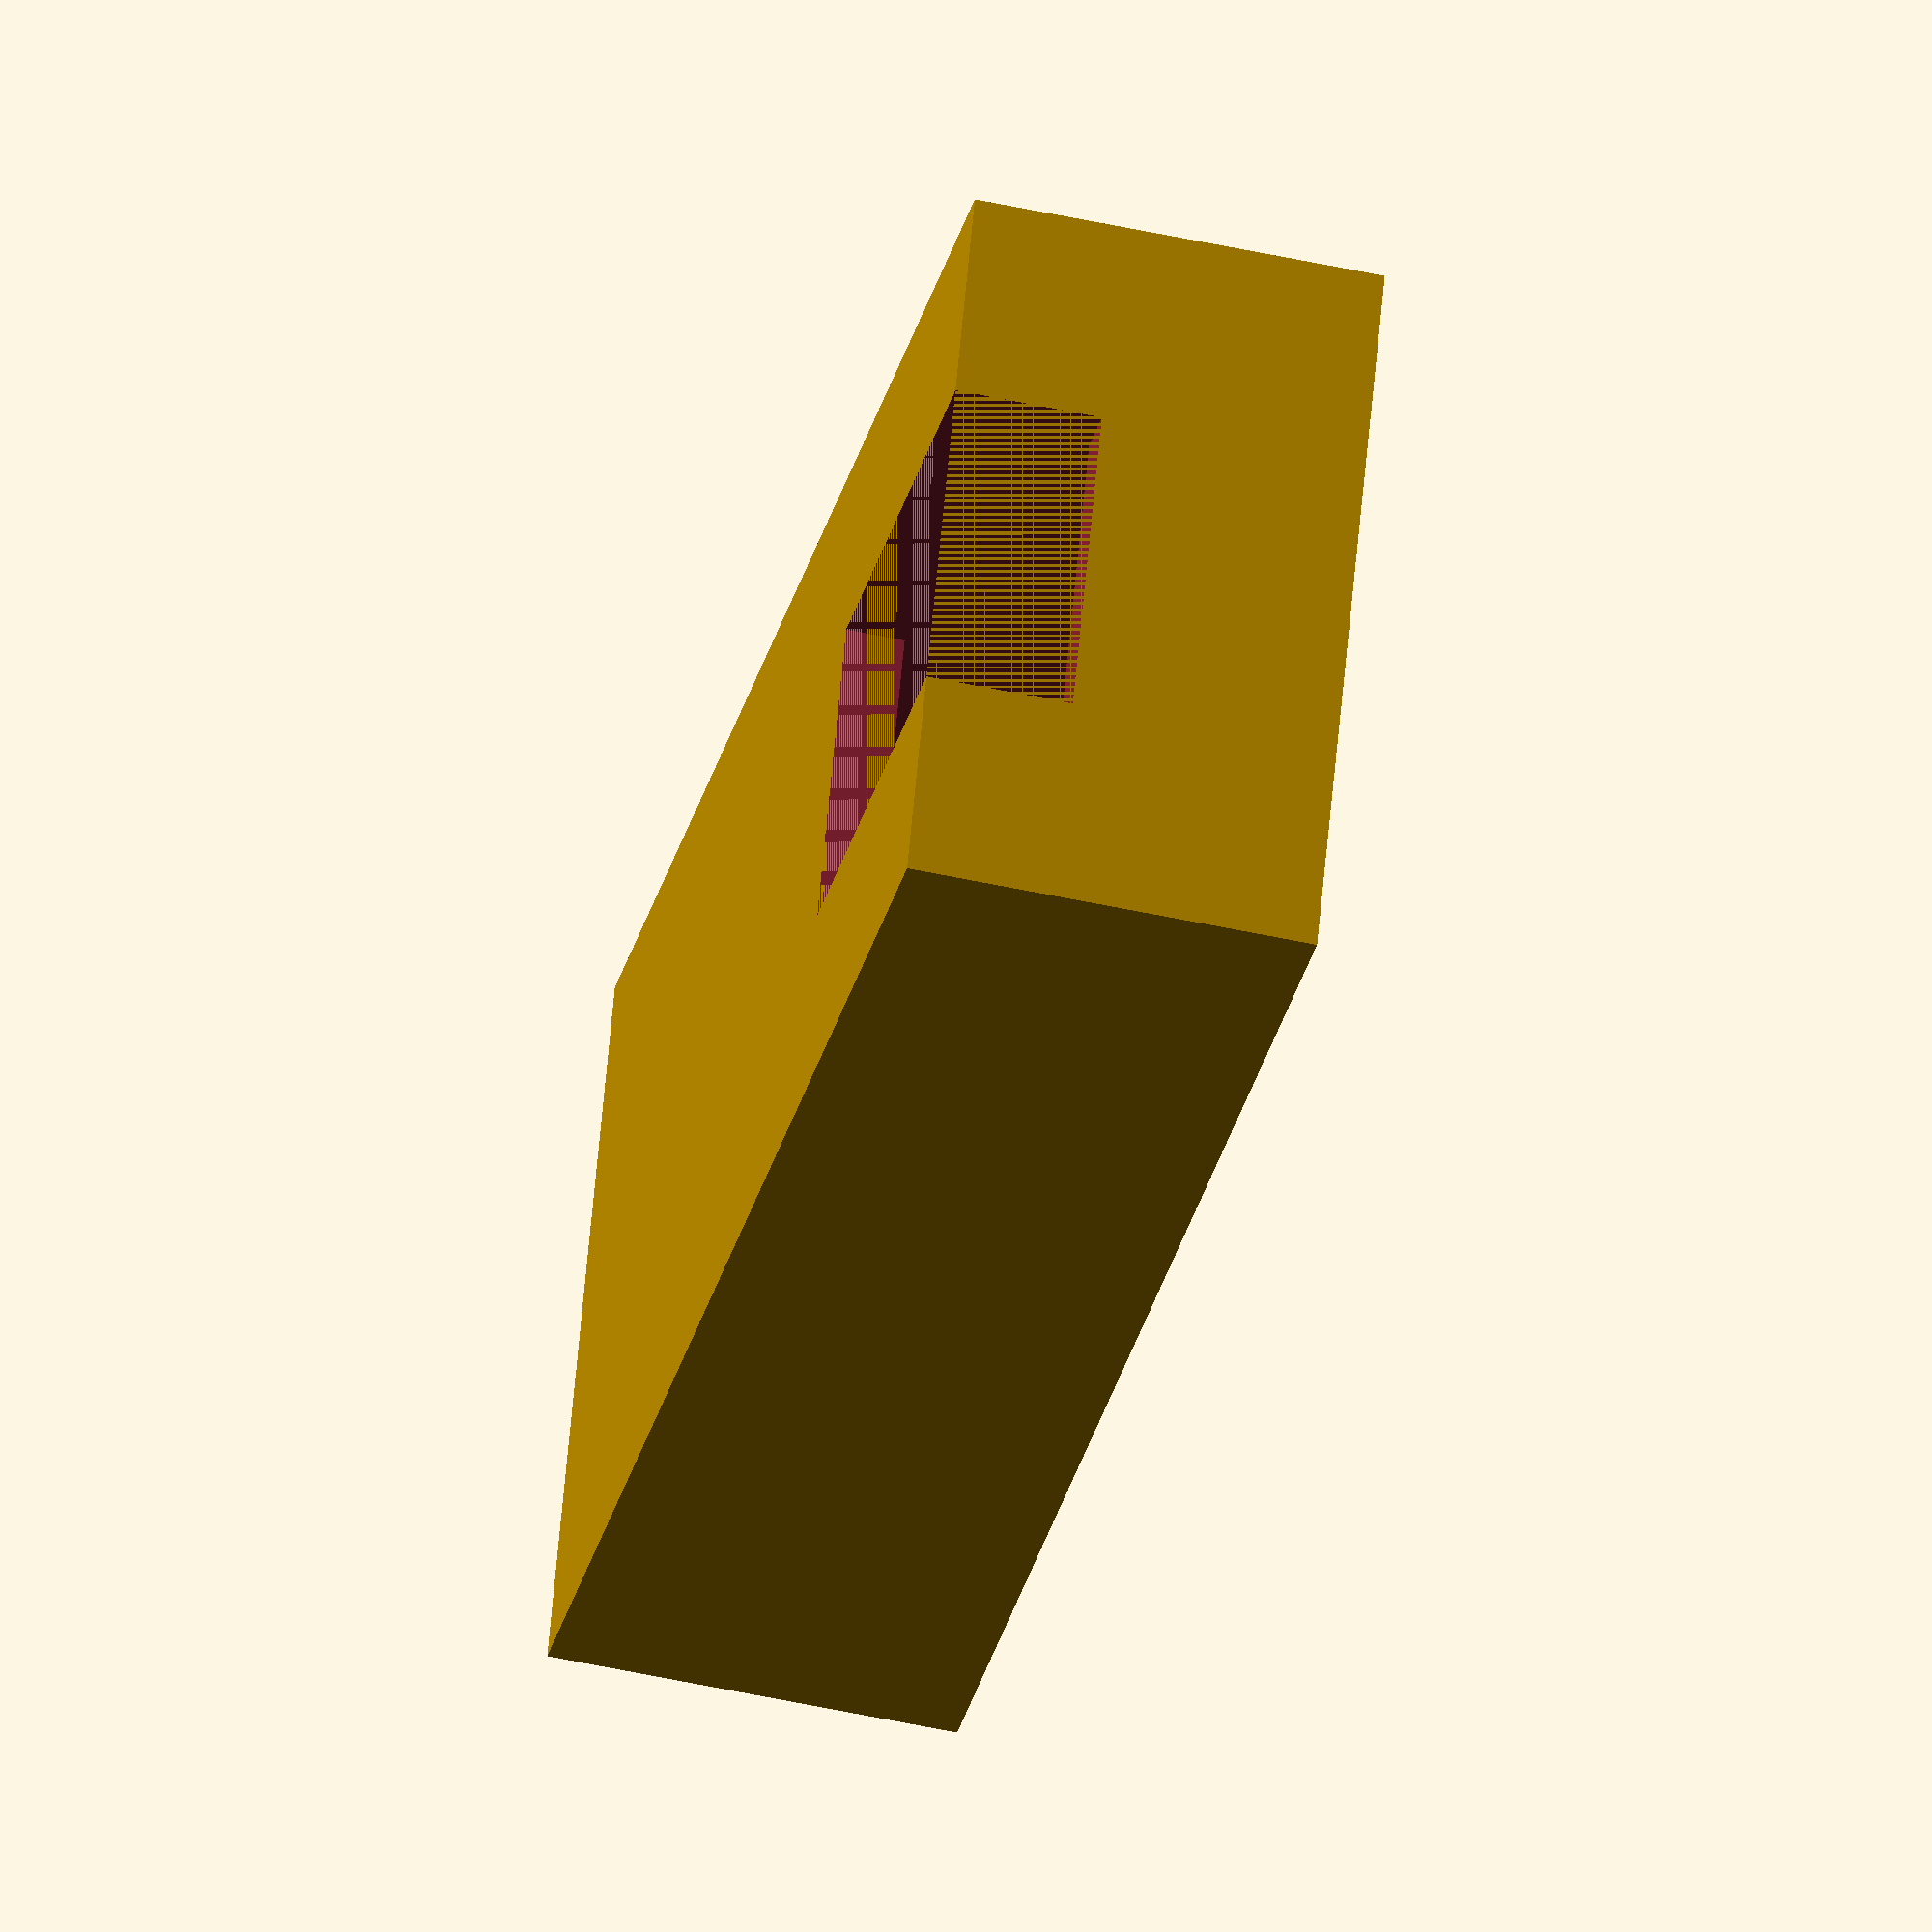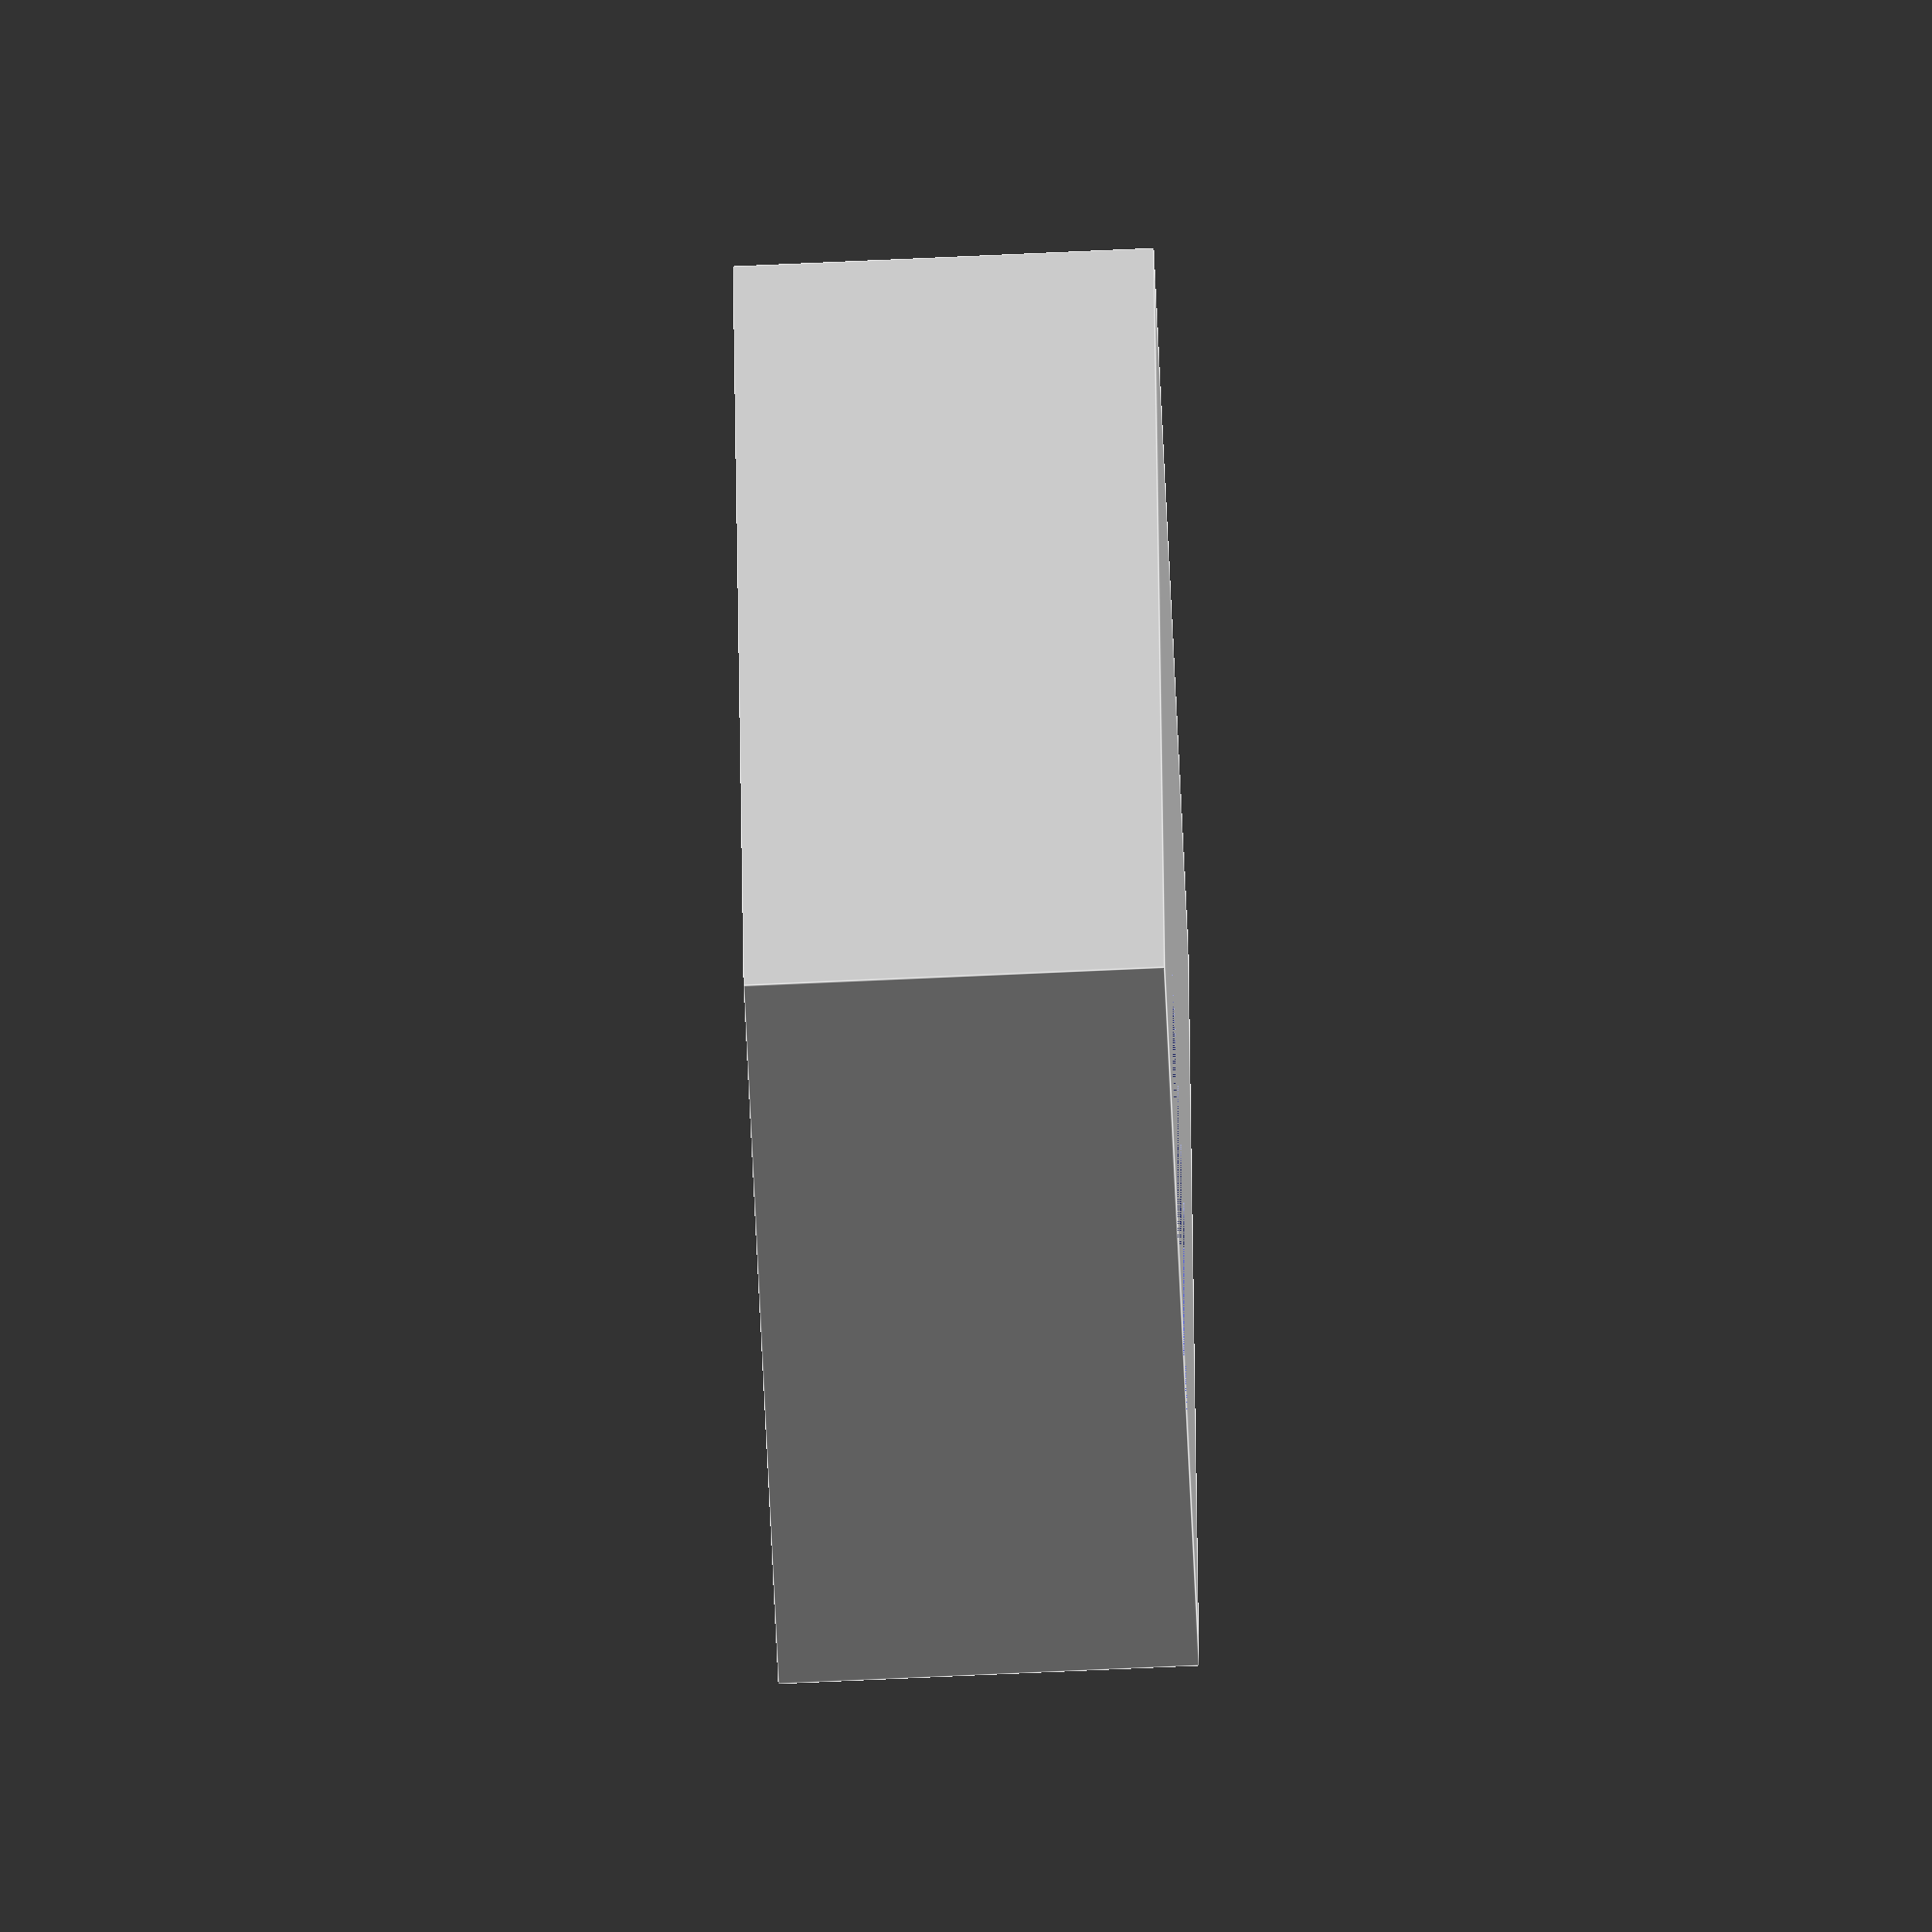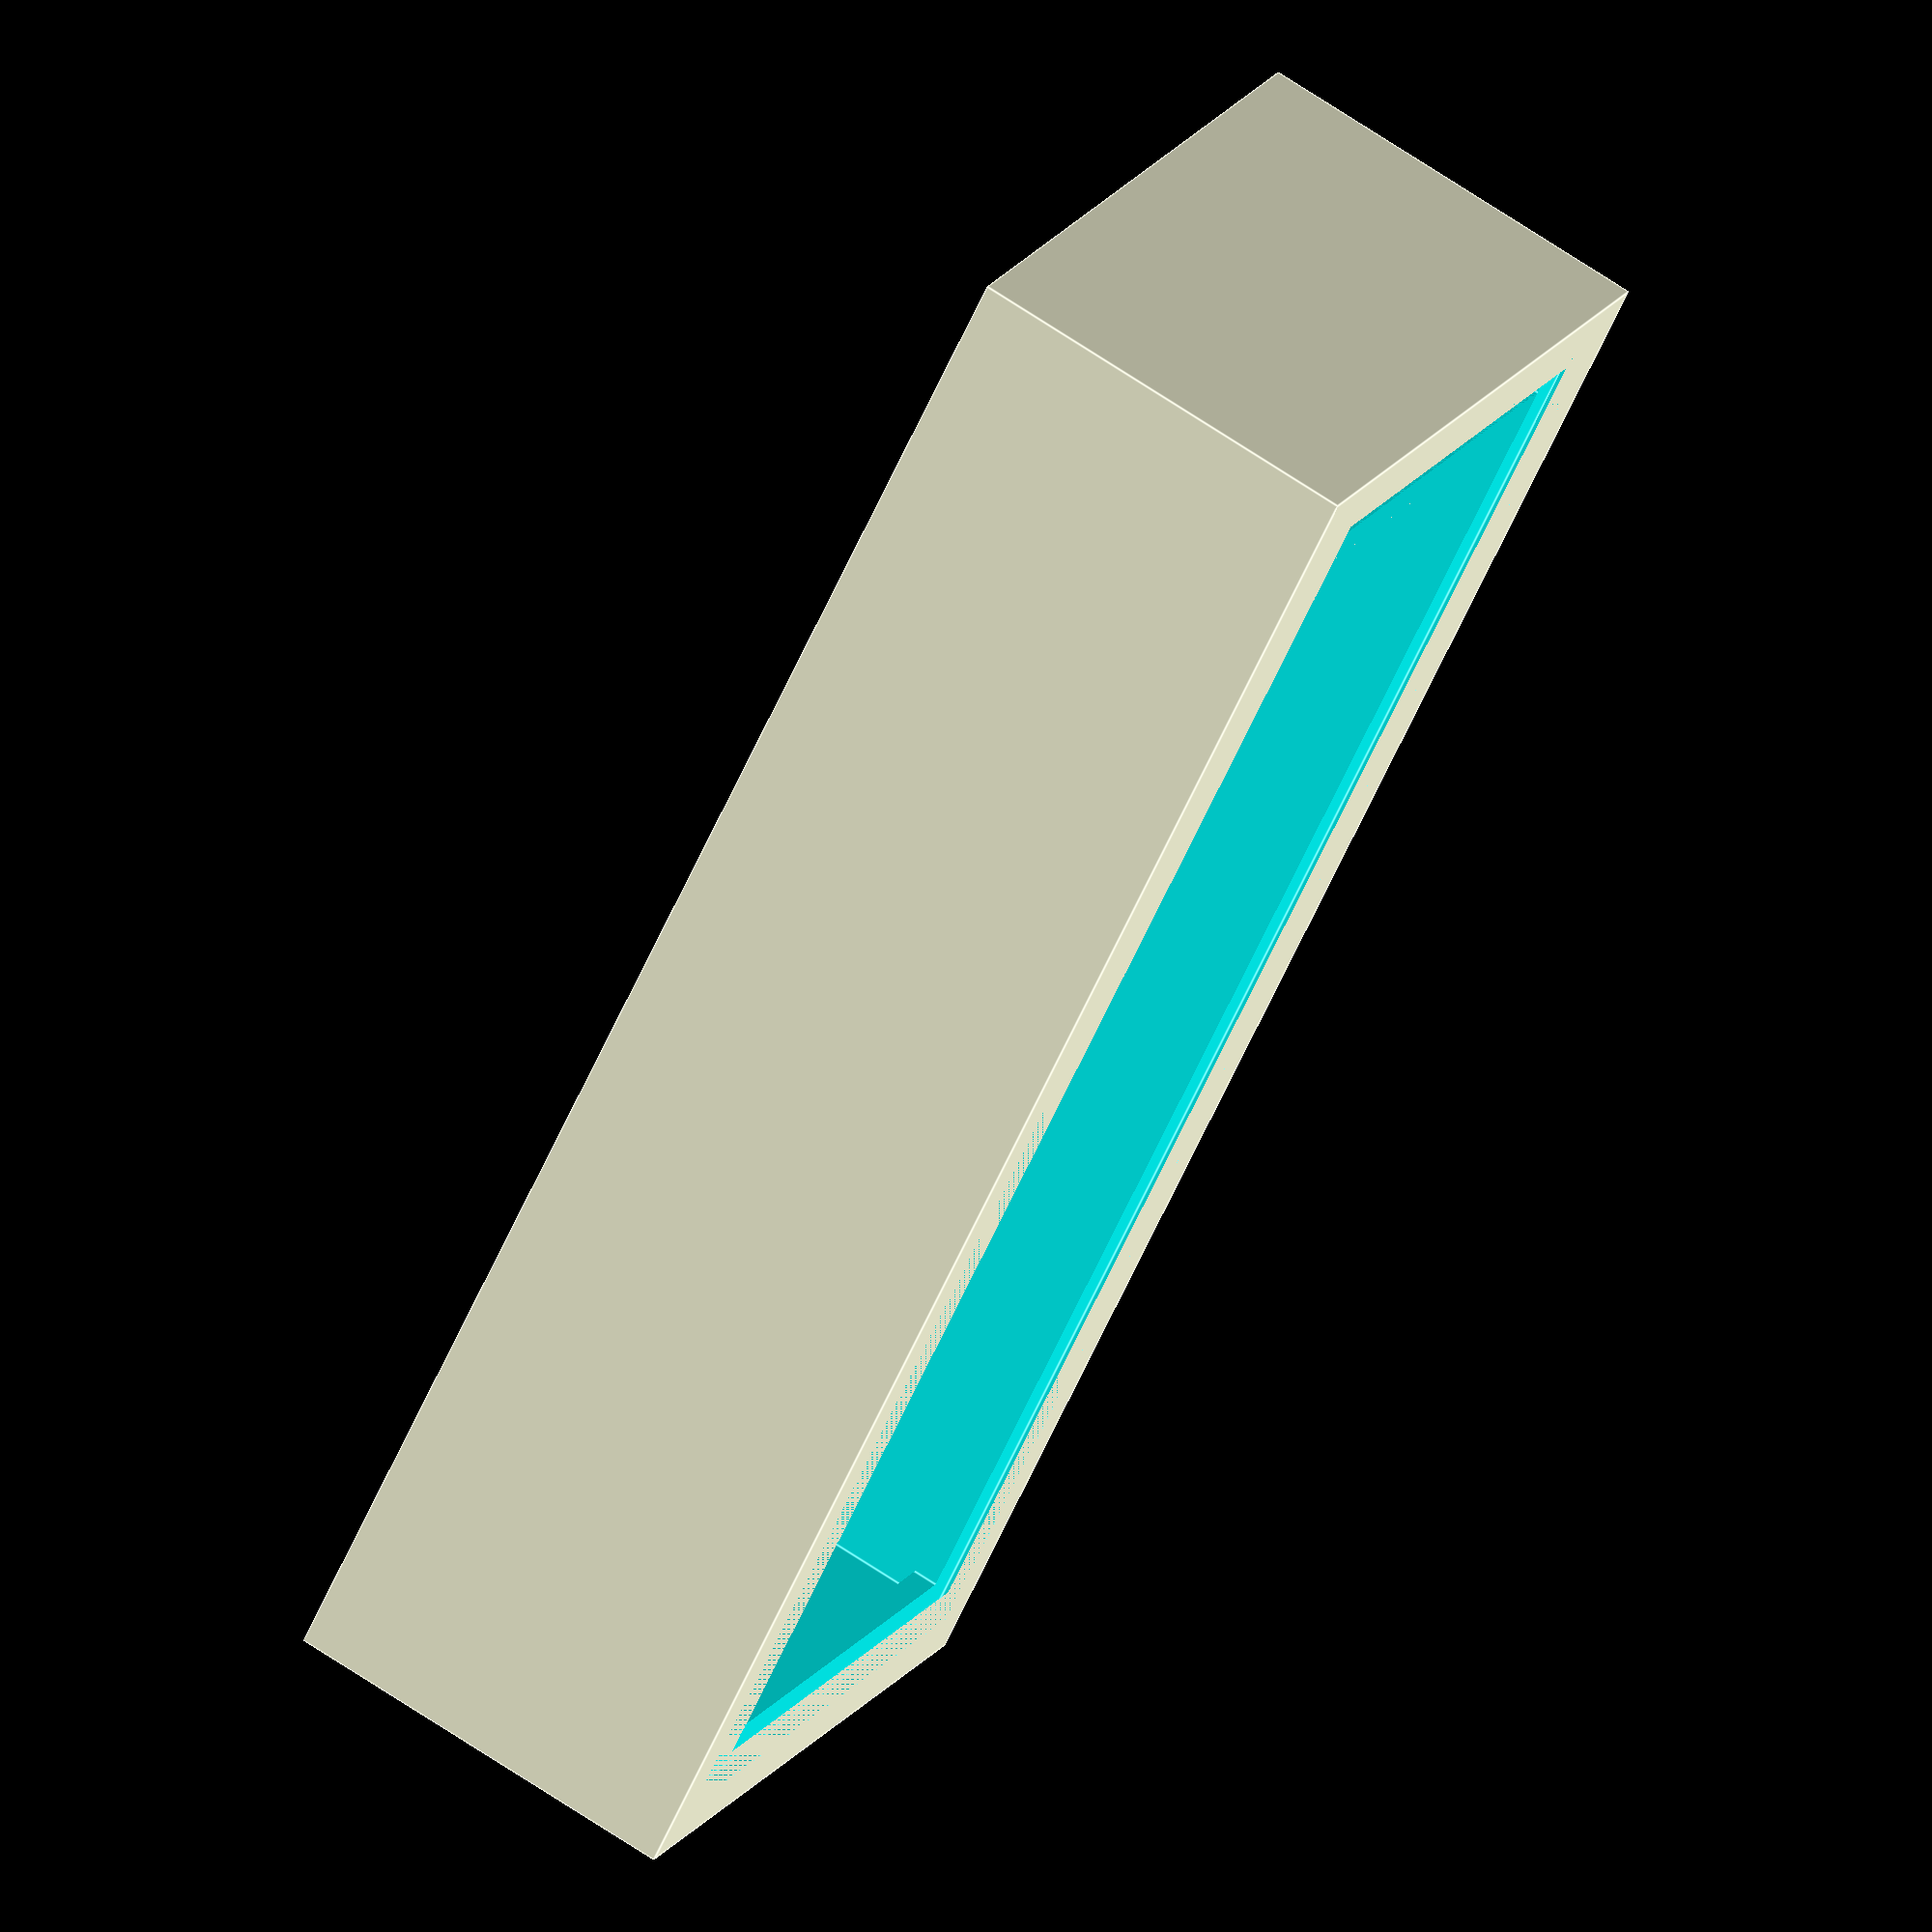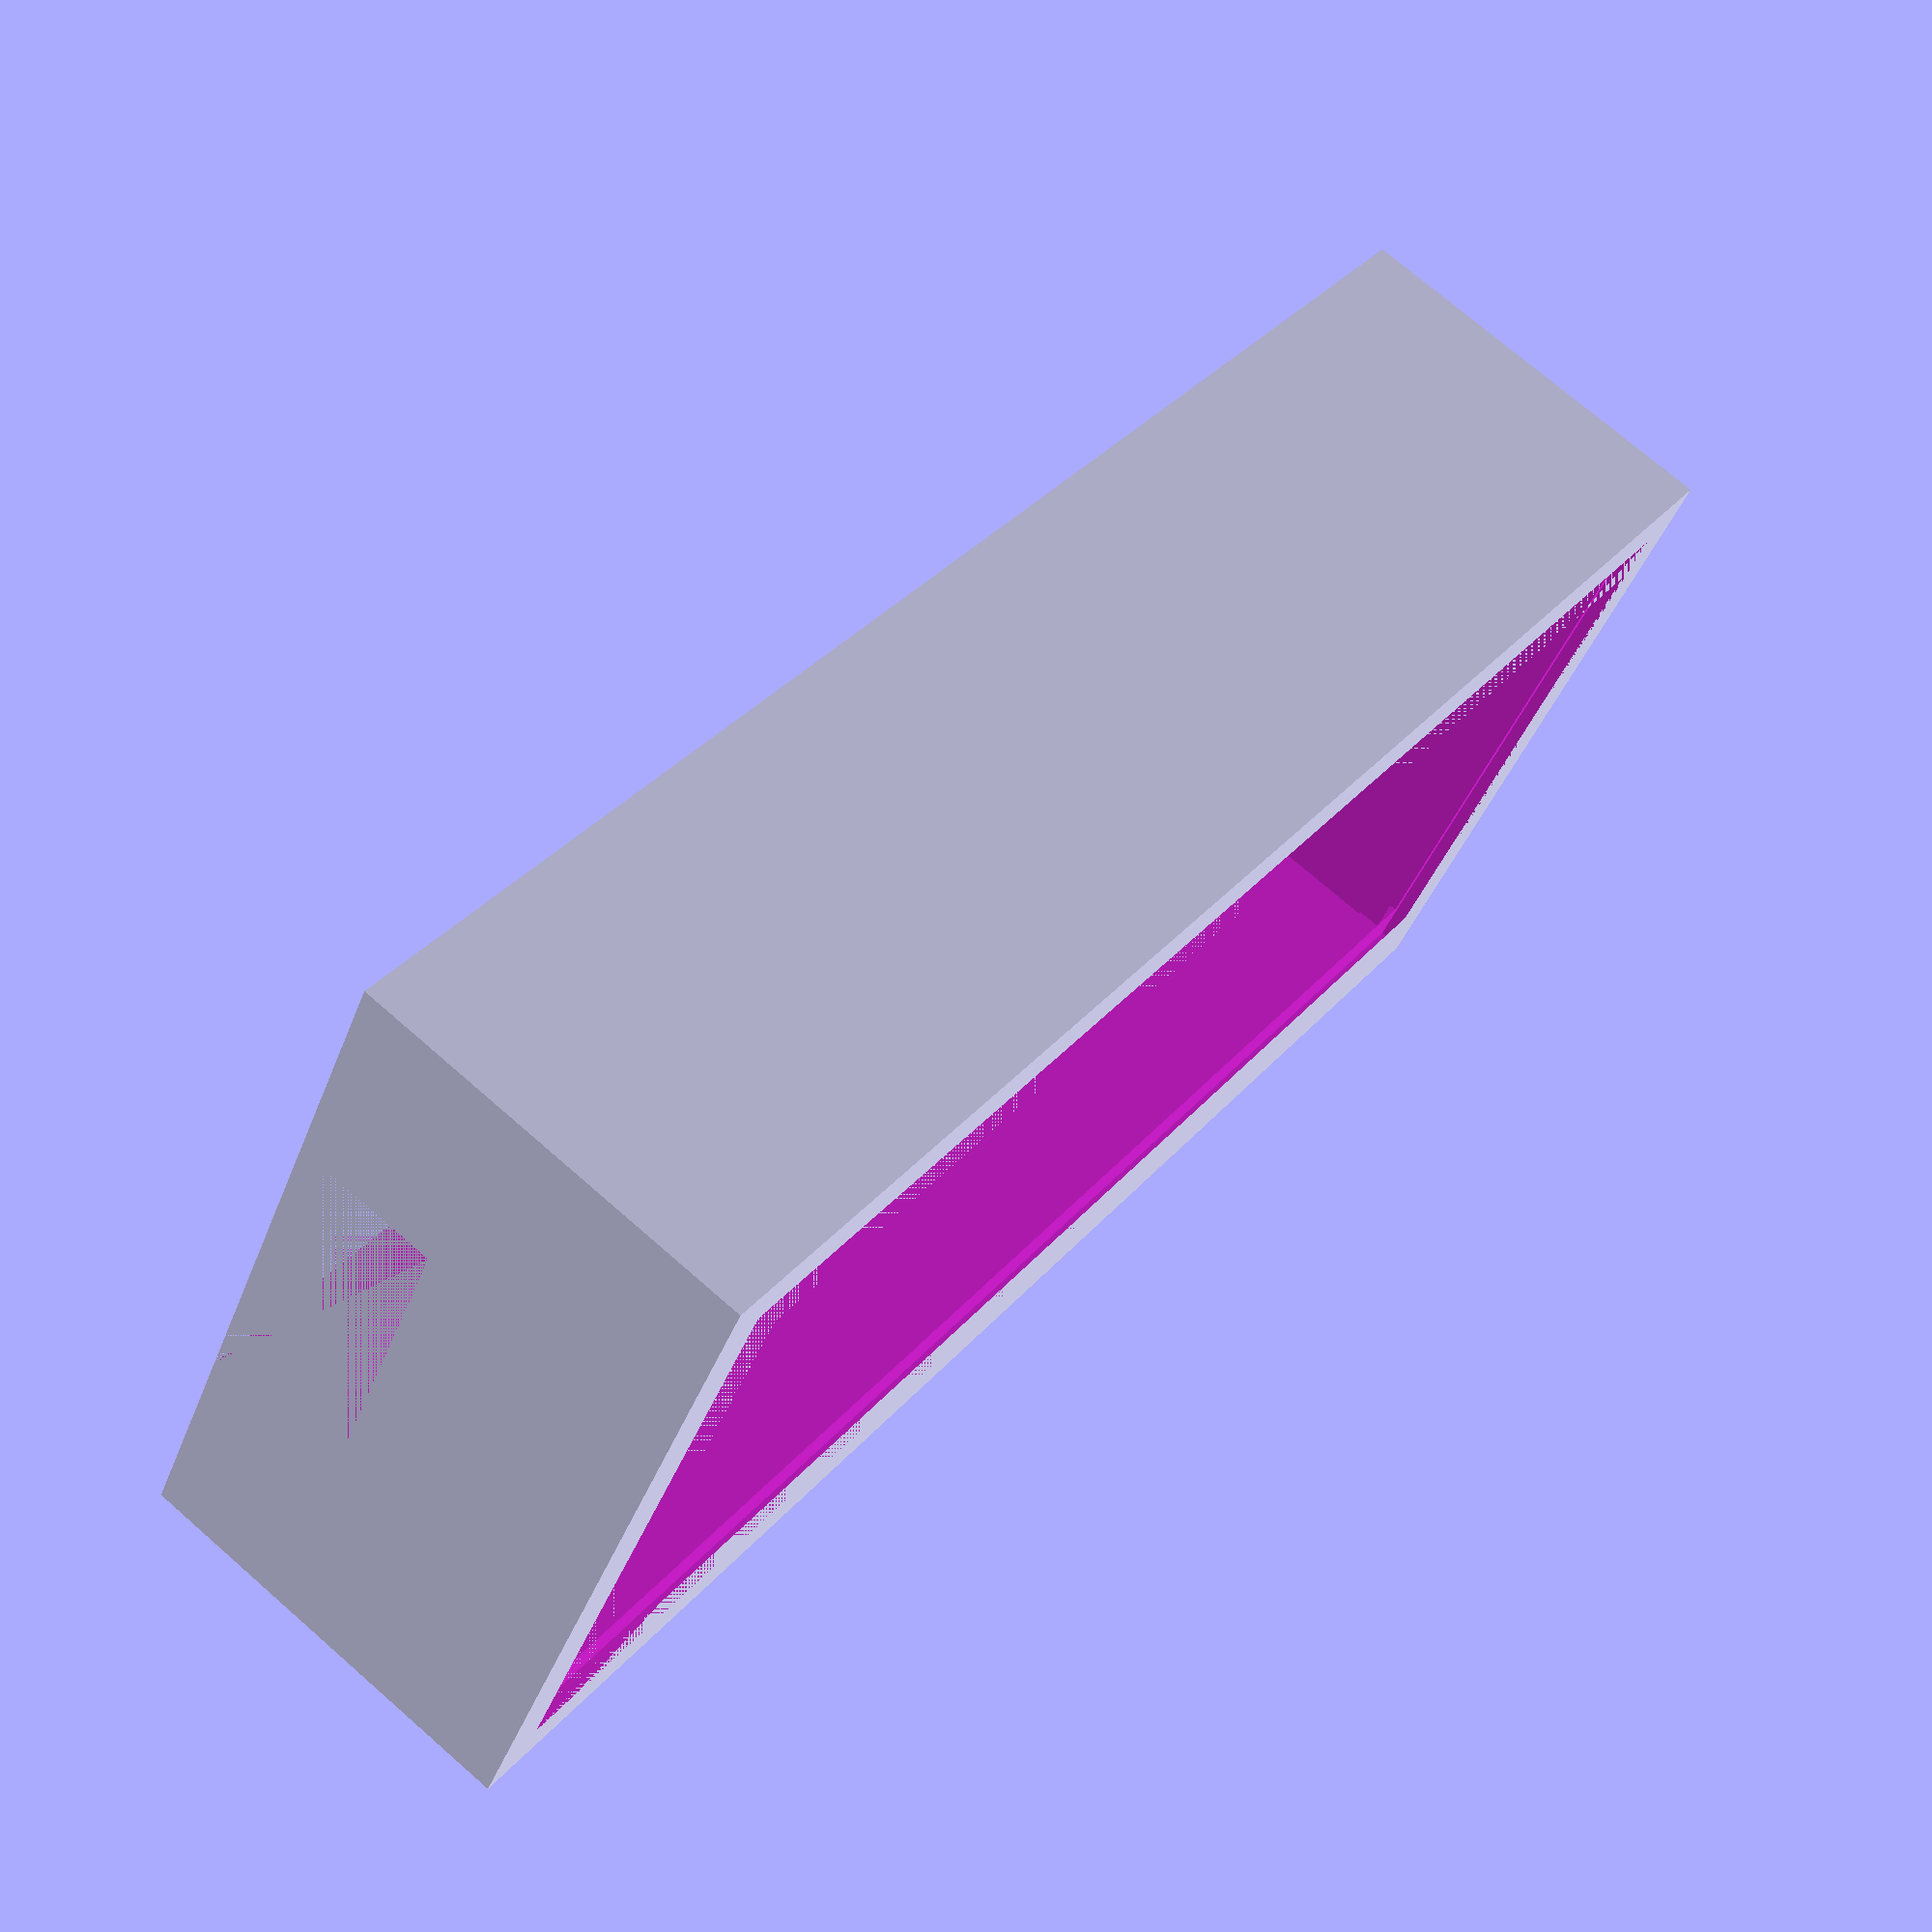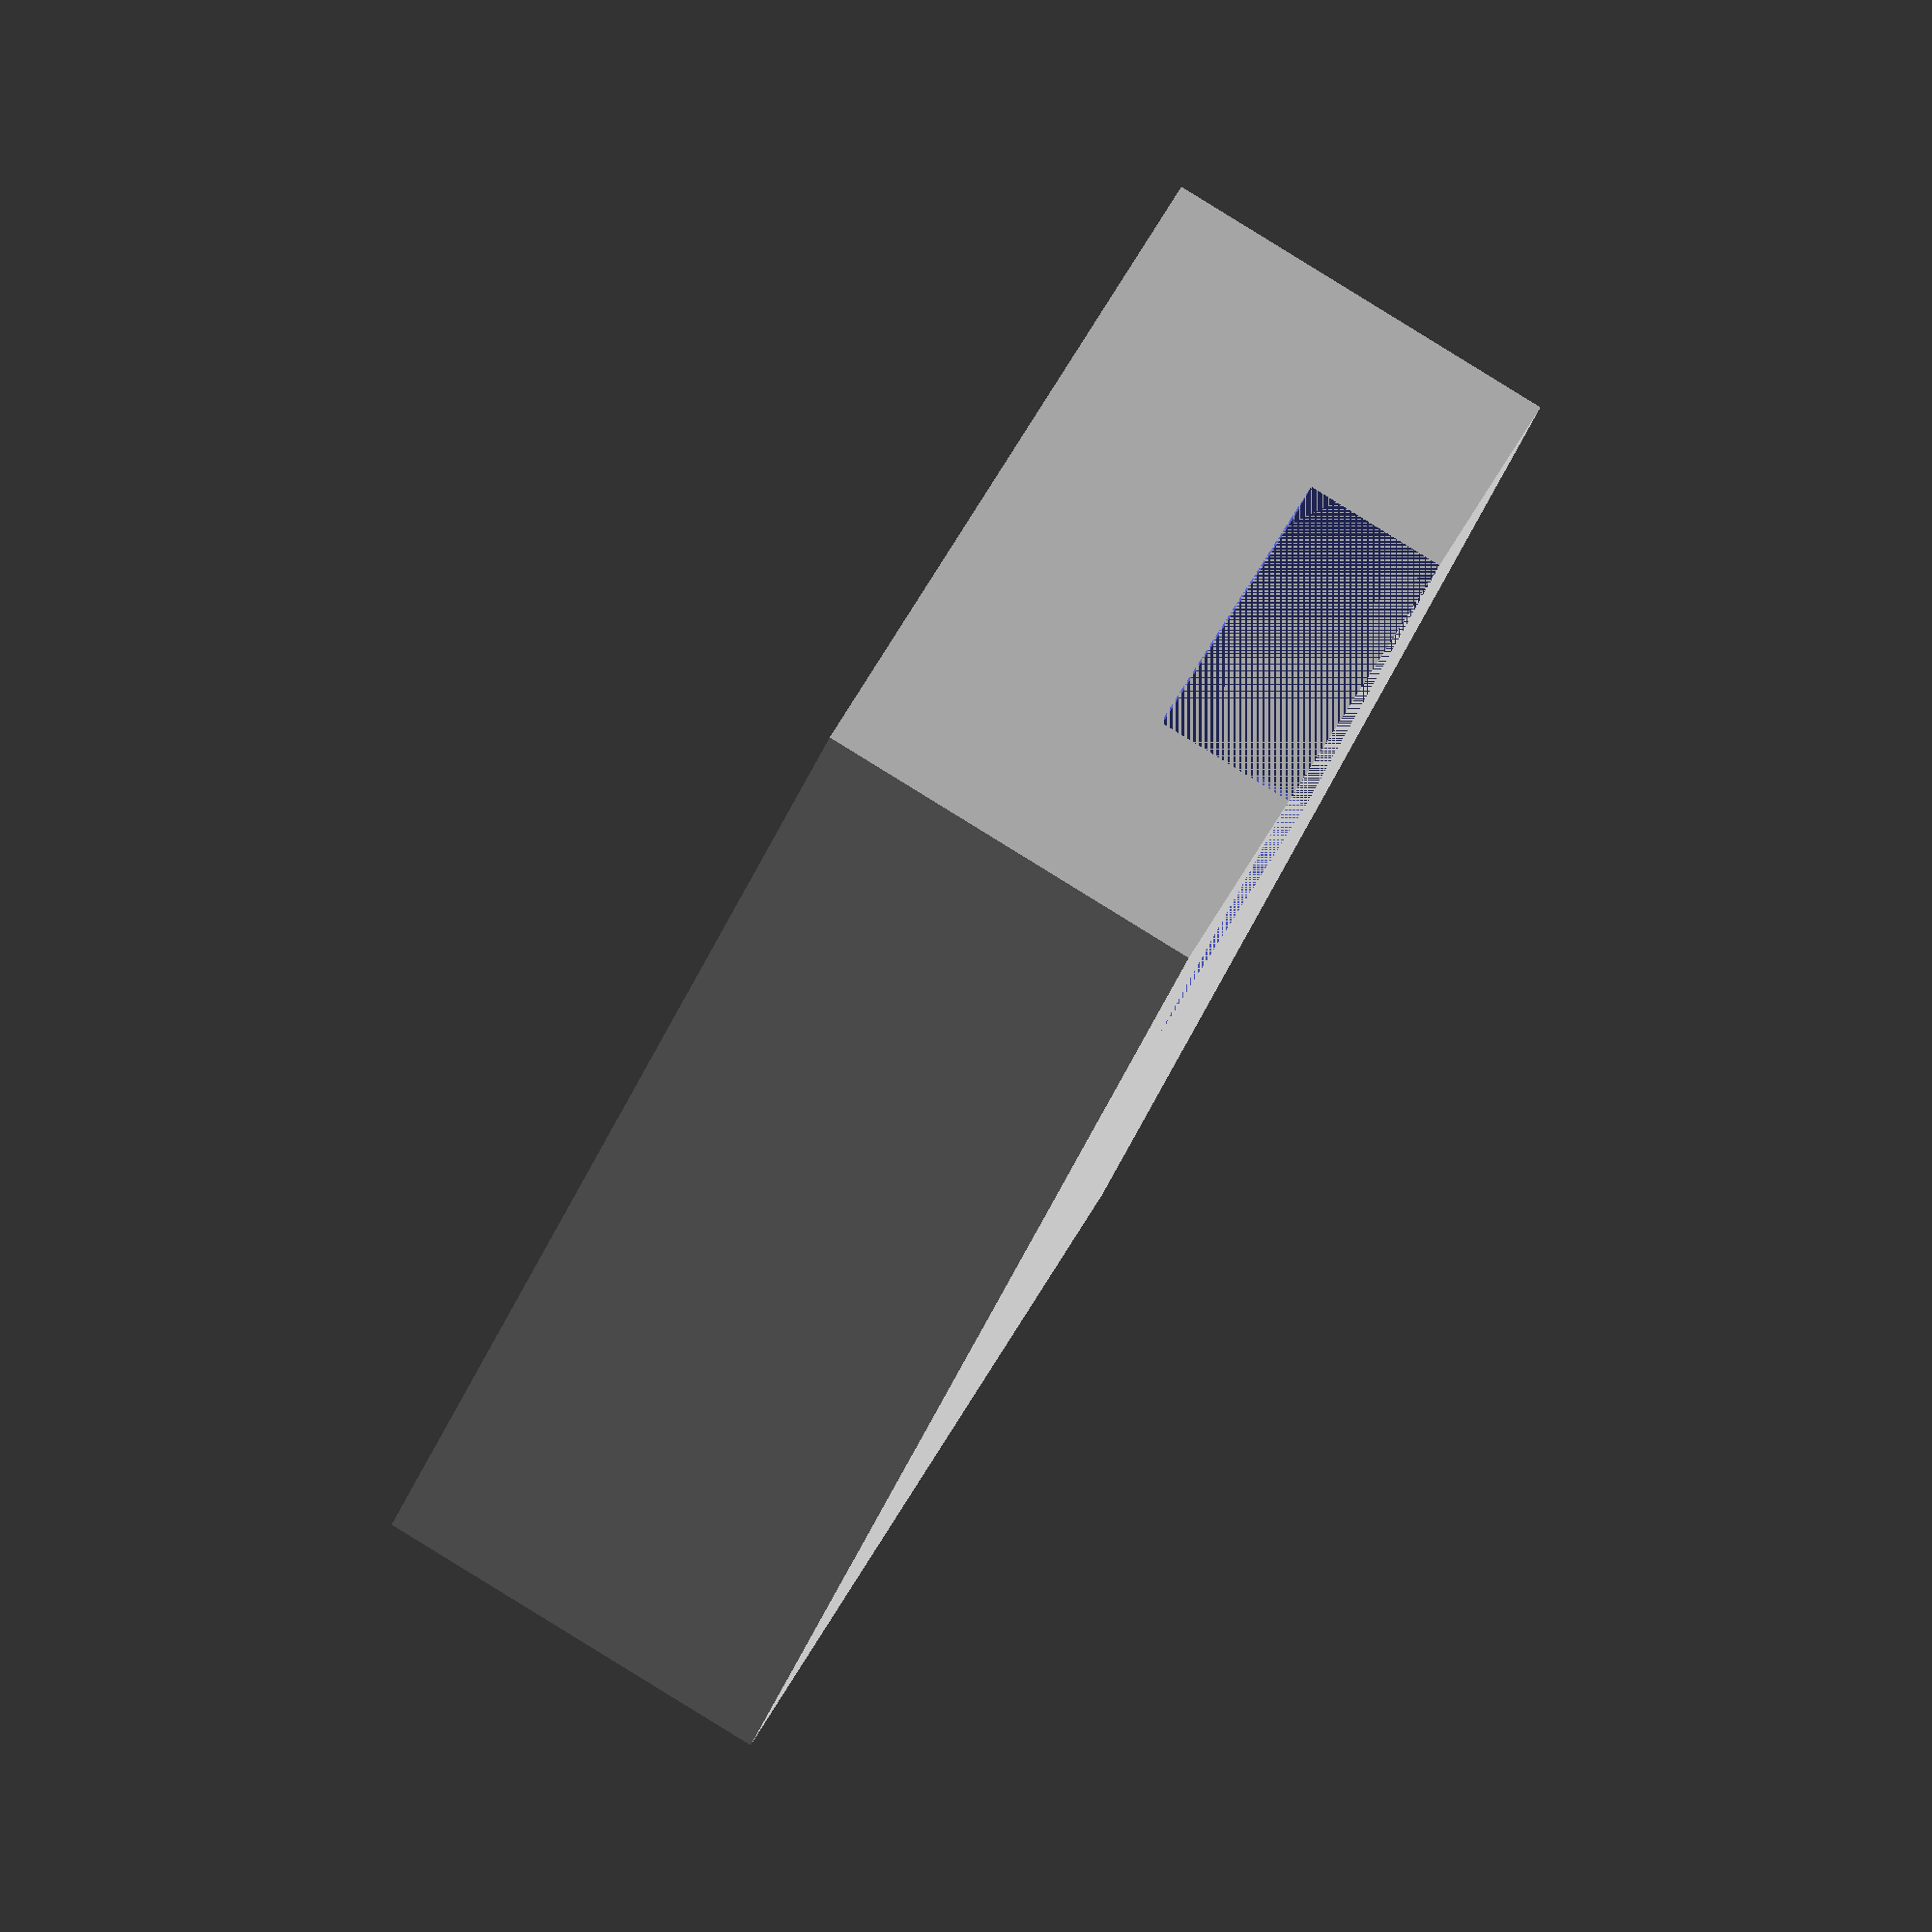
<openscad>
difference() {
    cube([38.575, 83.575, 21]); // main box
    translate([5,5,3]) cube([28.575,73.575,19]); // inside of box
    translate([11, 0,0]) cube([16.5,26.8-1.4,7.5]); // space for ethernet connector
    translate([2.5,2.5,21-0.75]) cube([33.575,78.575,0.75]); // top of ledge
    translate([3,3,3]) cube ([32.575,77.575,16]); // bottom of ledge
    translate([5,5+73.575,19]) cube ([28.575,2,4]); // solder space
}
</openscad>
<views>
elev=231.5 azim=247.8 roll=283.4 proj=o view=wireframe
elev=72.7 azim=8.1 roll=92.6 proj=o view=edges
elev=290.1 azim=47.3 roll=303.7 proj=o view=edges
elev=107.0 azim=300.8 roll=228.9 proj=p view=wireframe
elev=273.0 azim=150.1 roll=121.6 proj=o view=wireframe
</views>
